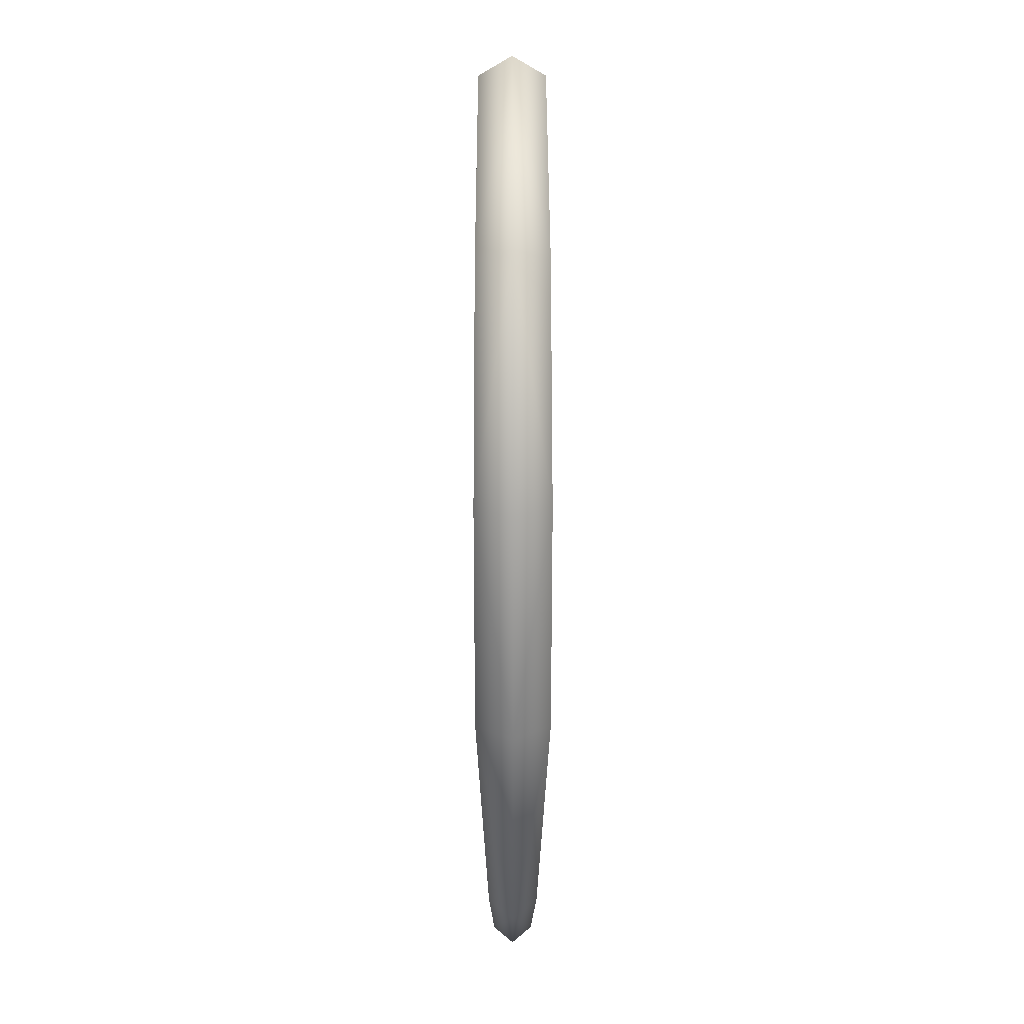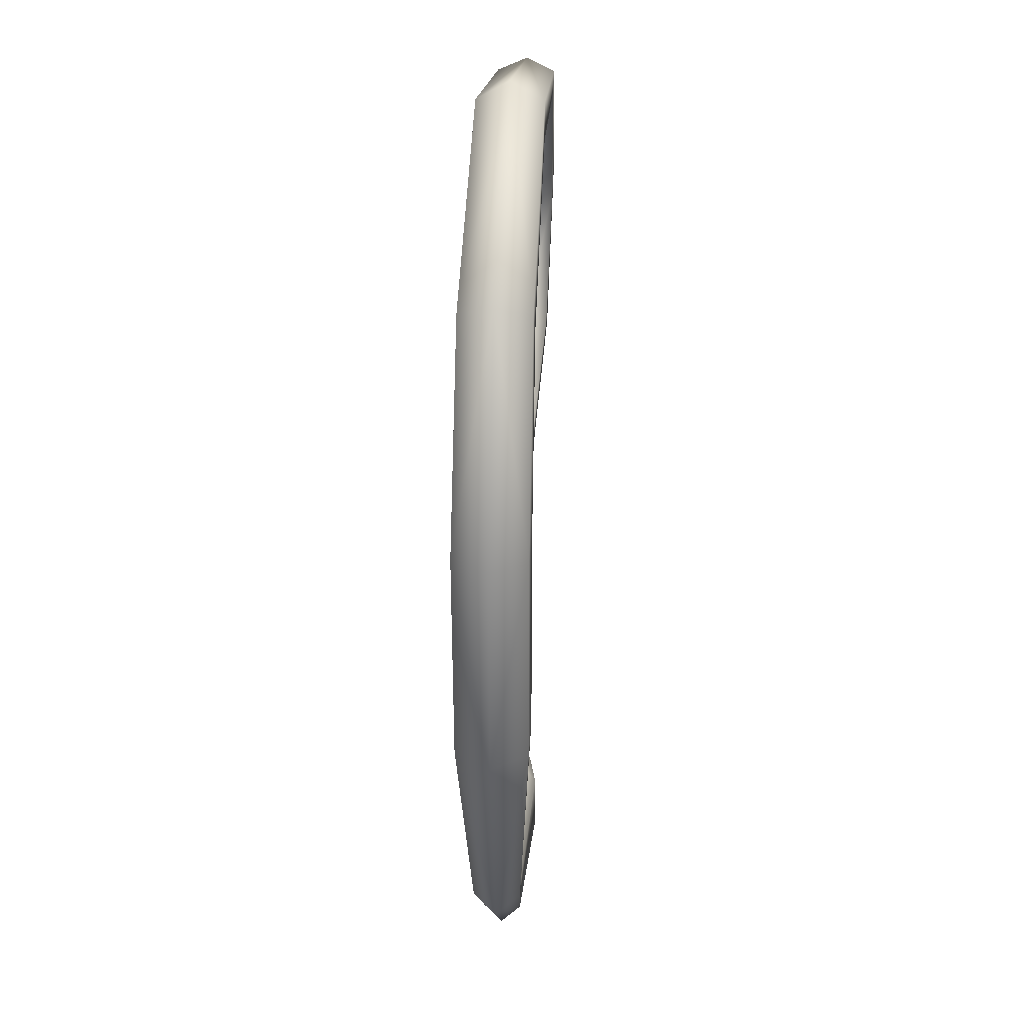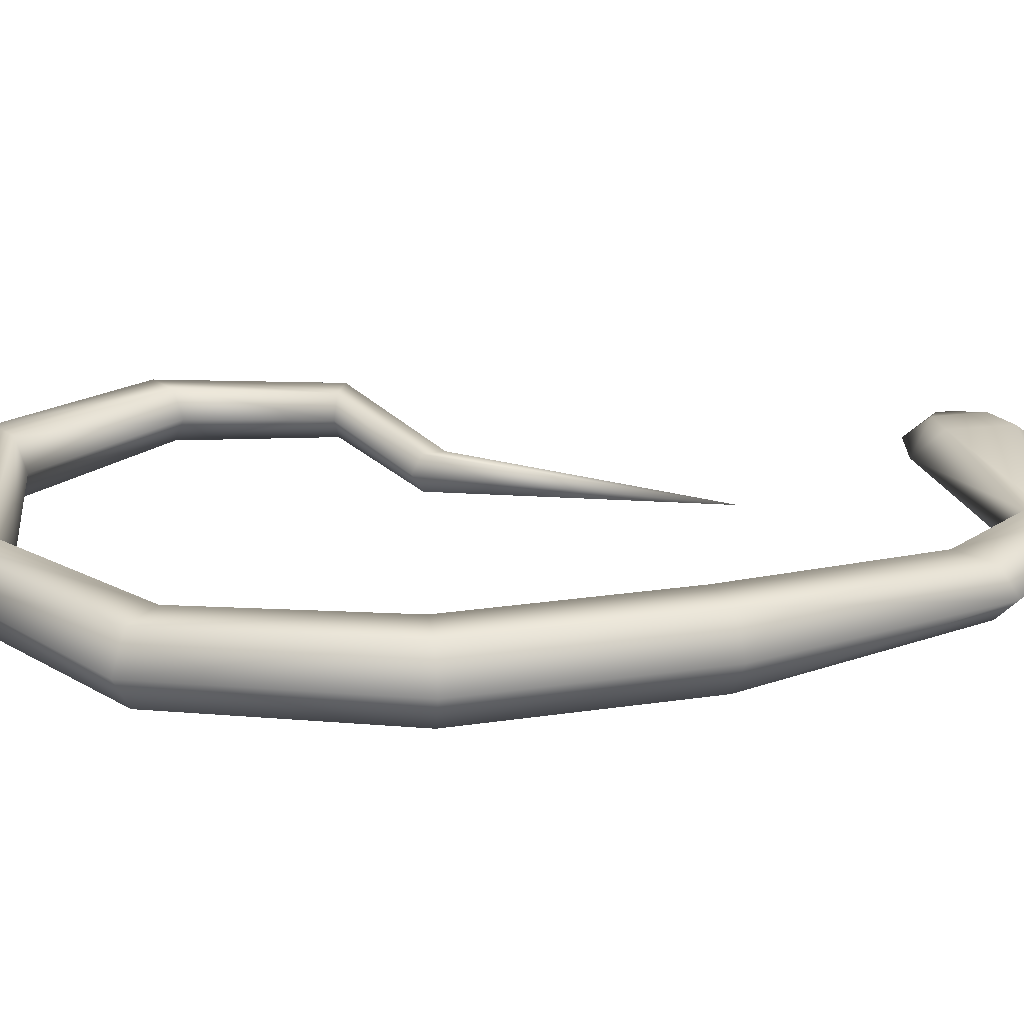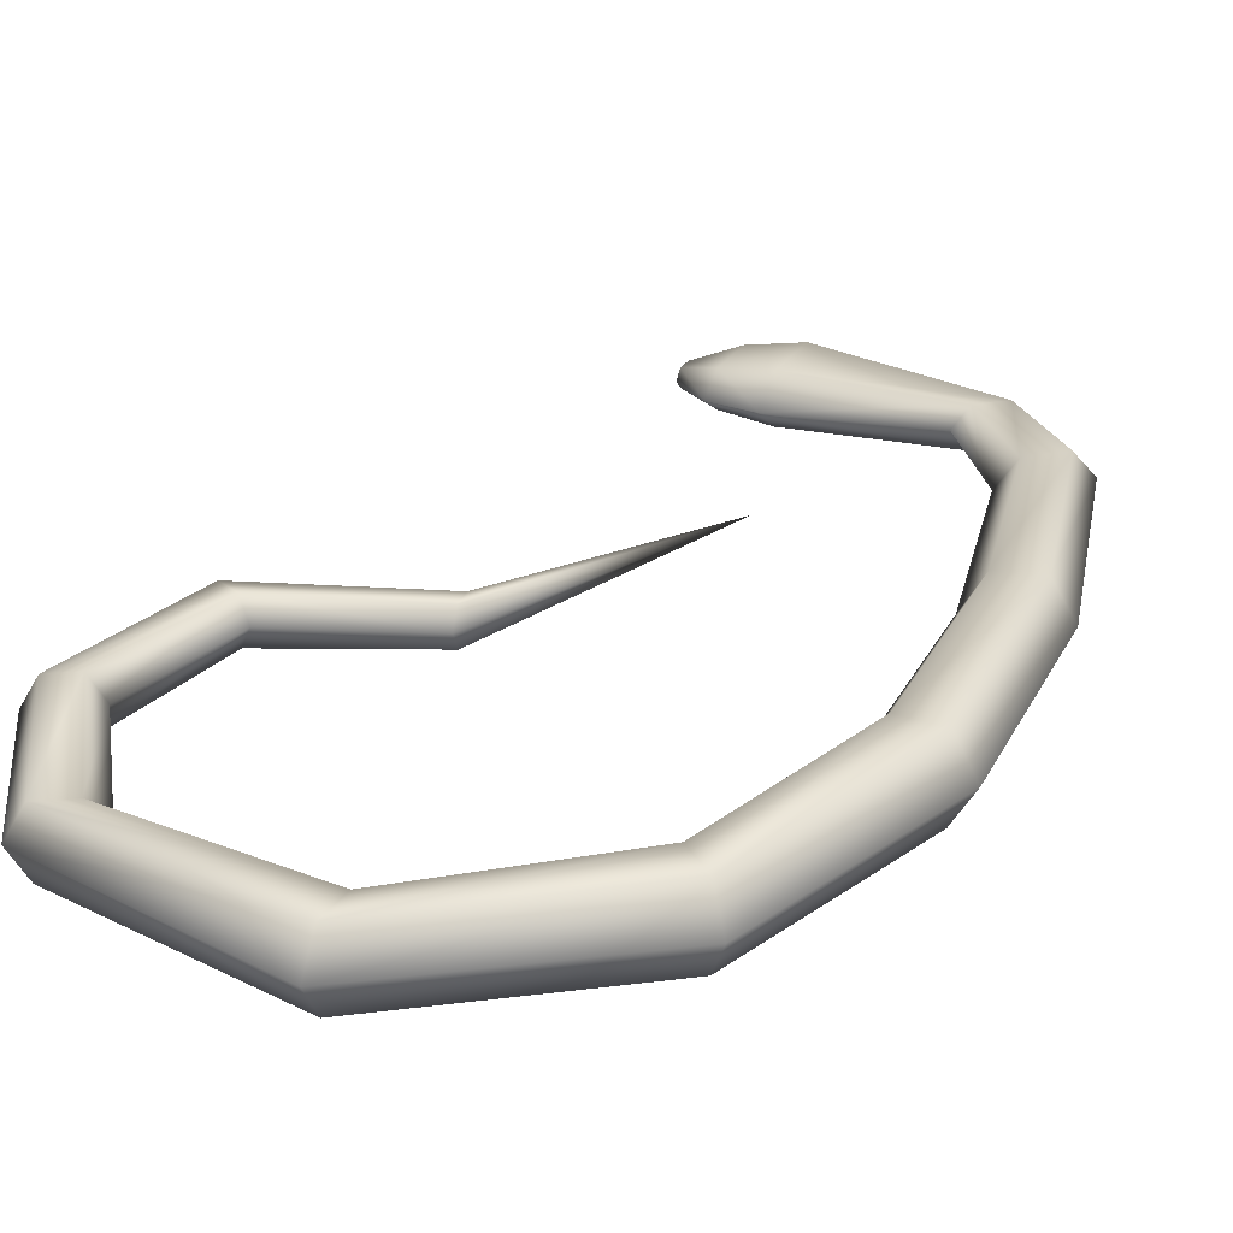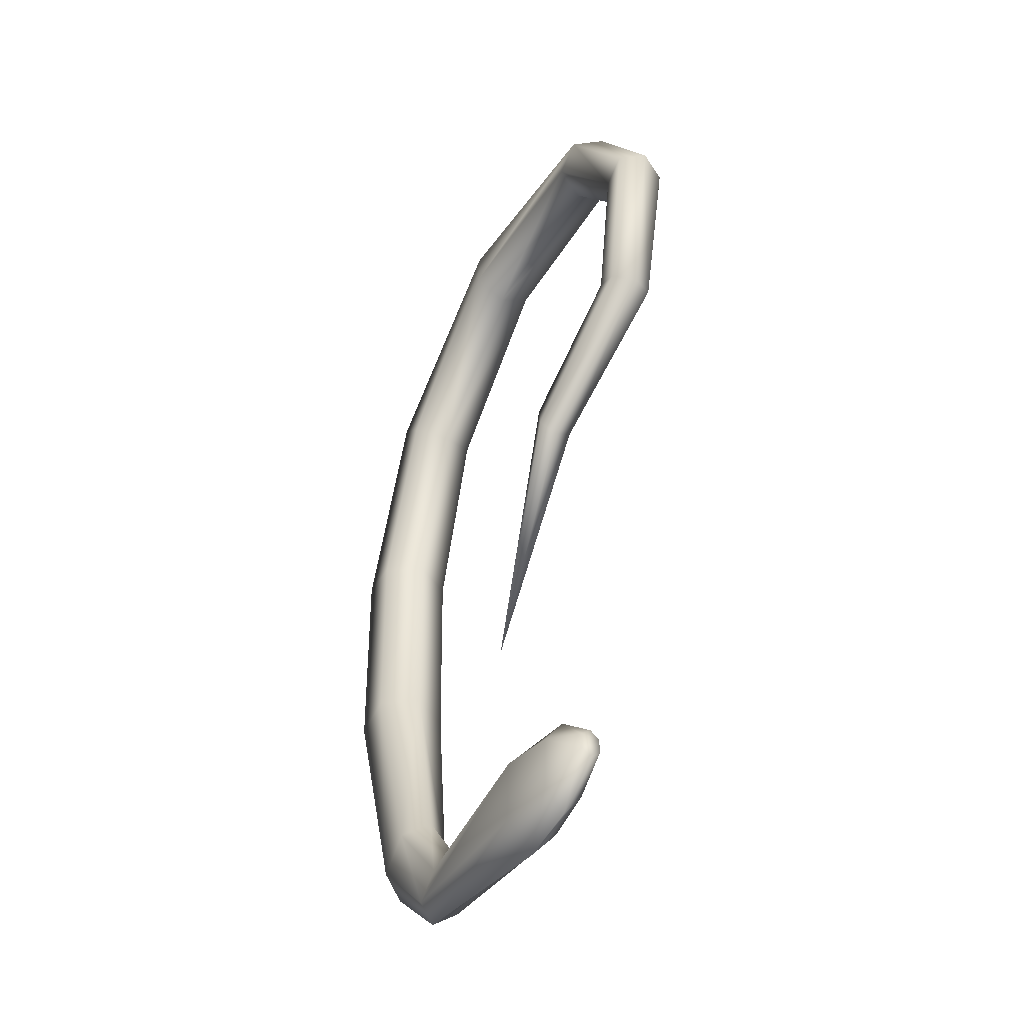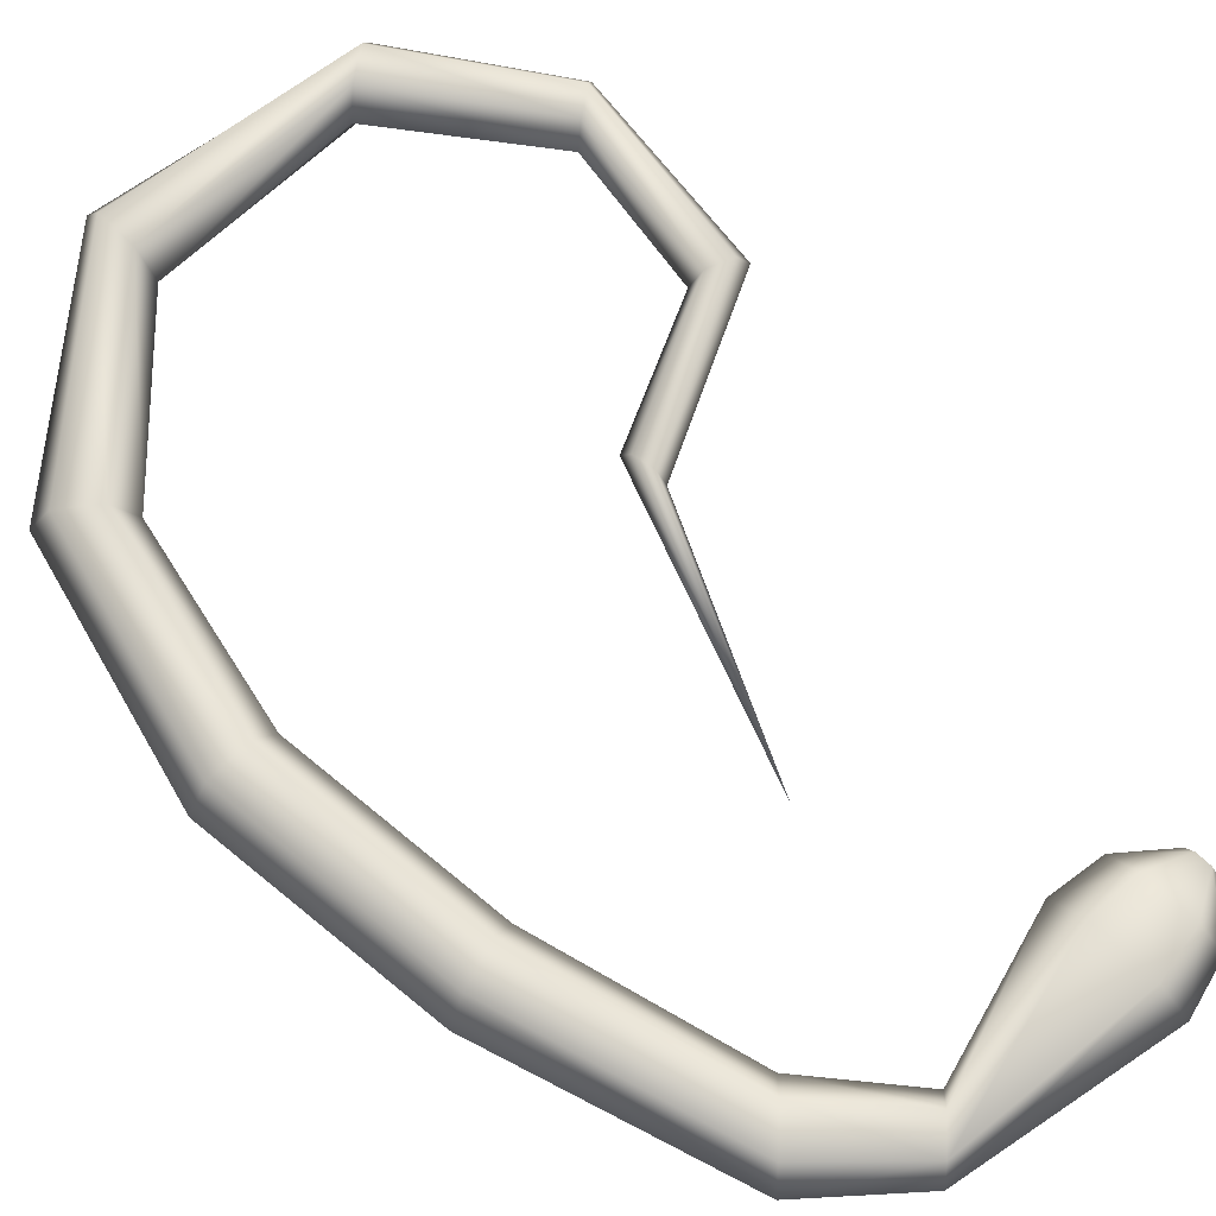
<metadata>
{"format":"obj","ext":"obj","renderer":"f3d","projection":"perspective","resolution":1024,"background":"white","views":[{"elev":21.9,"azim":-90.2,"up":"+Y"},{"elev":31.1,"azim":-85.8,"up":"+Y"},{"elev":25.0,"azim":-101.6,"up":"+Z"},{"elev":27.6,"azim":-155.8,"up":"+Z"},{"elev":-47.7,"azim":61.6,"up":"+Y"},{"elev":71.3,"azim":-48.9,"up":"+Z"}]}
</metadata>
<code>
o Cylinder
v -1.778 -2.681 0.2856
v -0.9959 -3.797 0.2442
v -2.393 -3.865 0.3838
v -0.9966 -3.836 0.1997
v -2.458 -3.919 0.2856
v -0.9981 -3.912 0.1997
v -2.393 -3.865 0.1875
v -0.9989 -3.95 0.2442
v -2.264 -3.757 0.1875
v -0.9981 -3.912 0.2887
v -2.199 -3.703 0.2856
v -0.9966 -3.836 0.2887
v -2.486 -0.2678 0.2856
v -2.561 -0.2002 0.1109
v -2.711 -0.06488 0.1109
v -2.786 0.002771 0.2856
v -2.711 -0.06488 0.4604
v -2.561 -0.2002 0.4604
v -2.724 -2.236 0.2856
v -2.827 -2.258 0.1021
v -3.035 -2.302 0.1021
v -3.138 -2.323 0.2856
v -3.035 -2.302 0.4692
v -2.827 -2.258 0.4692
v -0.7751 0.2743 0.138
v -0.6298 0.3633 0.138
v -0.5571 0.4078 0.2856
v -0.6298 0.3633 0.4332
v -0.7751 0.2743 0.4332
v -0.8478 0.2297 0.2856
v -2.522 -3.248 0.2856
v -2.603 -3.316 0.1624
v -2.766 -3.451 0.1624
v -2.848 -3.519 0.2856
v -2.766 -3.451 0.4089
v -2.603 -3.316 0.4089
v -2.753 -1.179 0.2856
v -2.859 -1.172 0.1021
v -3.07 -1.158 0.1021
v -3.176 -1.151 0.2856
v -3.07 -1.158 0.4692
v -2.859 -1.172 0.4692
v -0.4779 -1.174 0.1773
v -0.3654 -1.229 0.1773
v -0.3091 -1.256 0.2856
v -0.3654 -1.229 0.3939
v -0.4779 -1.174 0.3939
v -0.5342 -1.147 0.2856
v -0.3214 -0.4444 0.1577
v -0.1954 -0.3672 0.1577
v -0.1325 -0.3286 0.2856
v -0.1954 -0.3672 0.4136
v -0.3214 -0.4444 0.4136
v -0.3844 -0.483 0.2856
v -1.781 0.4201 0.12
v -1.772 0.6111 0.12
v -1.767 0.7066 0.2856
v -1.772 0.6111 0.4512
v -1.781 0.4201 0.4512
v -1.786 0.3247 0.2856
v -1.187 -1.441 0.197
v -1.175 -1.543 0.197
v -1.168 -1.593 0.2856
v -1.175 -1.543 0.3742
v -1.187 -1.441 0.3742
v -1.193 -1.39 0.2856
v -2.264 -3.757 0.3838
v -1.457 -3.553 0.2856
v -1.46 -3.709 0.1624
v -1.469 -4.025 0.1624
v -1.475 -4.182 0.2856
v -1.472 -4.028 0.4089
v -1.46 -3.709 0.4089
v -1.199 -3.608 0.2694
v -1.201 -3.739 0.1774
v -1.206 -4.001 0.1774
v -1.209 -4.132 0.2694
v -1.206 -4.001 0.3613
v -1.201 -3.739 0.3613
f 74 2 4
f 75 4 76
f 76 6 77
f 77 8 10
f 4 2 12
f 79 12 74
f 78 10 79
f 5 71 72
f 60 13 55
f 55 14 56
f 56 15 57
f 57 16 17
f 59 18 13
f 58 17 18
f 37 19 20
f 38 20 21
f 39 21 22
f 40 22 41
f 42 24 37
f 41 23 42
f 54 30 49
f 49 25 50
f 50 26 51
f 51 27 52
f 53 29 54
f 52 28 53
f 19 31 32
f 20 32 33
f 21 33 34
f 22 34 23
f 24 36 19
f 23 35 24
f 13 37 14
f 14 38 15
f 15 39 16
f 16 40 41
f 18 42 37
f 17 41 42
f 66 48 43
f 61 43 44
f 62 44 45
f 63 45 64
f 65 47 66
f 64 46 65
f 48 54 49
f 43 49 50
f 44 50 51
f 45 51 46
f 47 53 48
f 46 52 47
f 30 60 25
f 25 55 26
f 26 56 27
f 27 57 58
f 29 59 60
f 28 58 59
f 7 70 5
f 9 69 7
f 11 68 9
f 35 3 36
f 36 67 31
f 34 5 3
f 33 7 34
f 32 9 33
f 31 11 9
f 1 66 61
f 1 61 62
f 1 62 63
f 1 63 64
f 1 65 66
f 1 64 65
f 67 73 68
f 3 72 73
f 68 74 75
f 69 75 70
f 70 76 71
f 71 77 78
f 73 79 68
f 72 78 79
f 75 74 4
f 4 6 76
f 6 8 77
f 78 77 10
f 4 12 10
f 6 4 8
f 4 10 8
f 12 2 74
f 10 12 79
f 3 5 72
f 13 14 55
f 14 15 56
f 15 16 57
f 58 57 17
f 60 59 13
f 59 58 18
f 38 37 20
f 39 38 21
f 40 39 22
f 22 23 41
f 24 19 37
f 23 24 42
f 30 25 49
f 25 26 50
f 26 27 51
f 27 28 52
f 29 30 54
f 28 29 53
f 20 19 32
f 21 20 33
f 22 21 34
f 34 35 23
f 36 31 19
f 35 36 24
f 37 38 14
f 38 39 15
f 39 40 16
f 17 16 41
f 13 18 37
f 18 17 42
f 61 66 43
f 62 61 44
f 63 62 45
f 45 46 64
f 47 48 66
f 46 47 65
f 43 48 49
f 44 43 50
f 45 44 51
f 51 52 46
f 53 54 48
f 52 53 47
f 60 55 25
f 55 56 26
f 56 57 27
f 28 27 58
f 30 29 60
f 29 28 59
f 70 71 5
f 69 70 7
f 68 69 9
f 3 67 36
f 67 11 31
f 35 34 3
f 7 5 34
f 9 7 33
f 32 31 9
f 11 67 68
f 67 3 73
f 69 68 75
f 75 76 70
f 76 77 71
f 72 71 78
f 79 74 68
f 73 72 79

</code>
